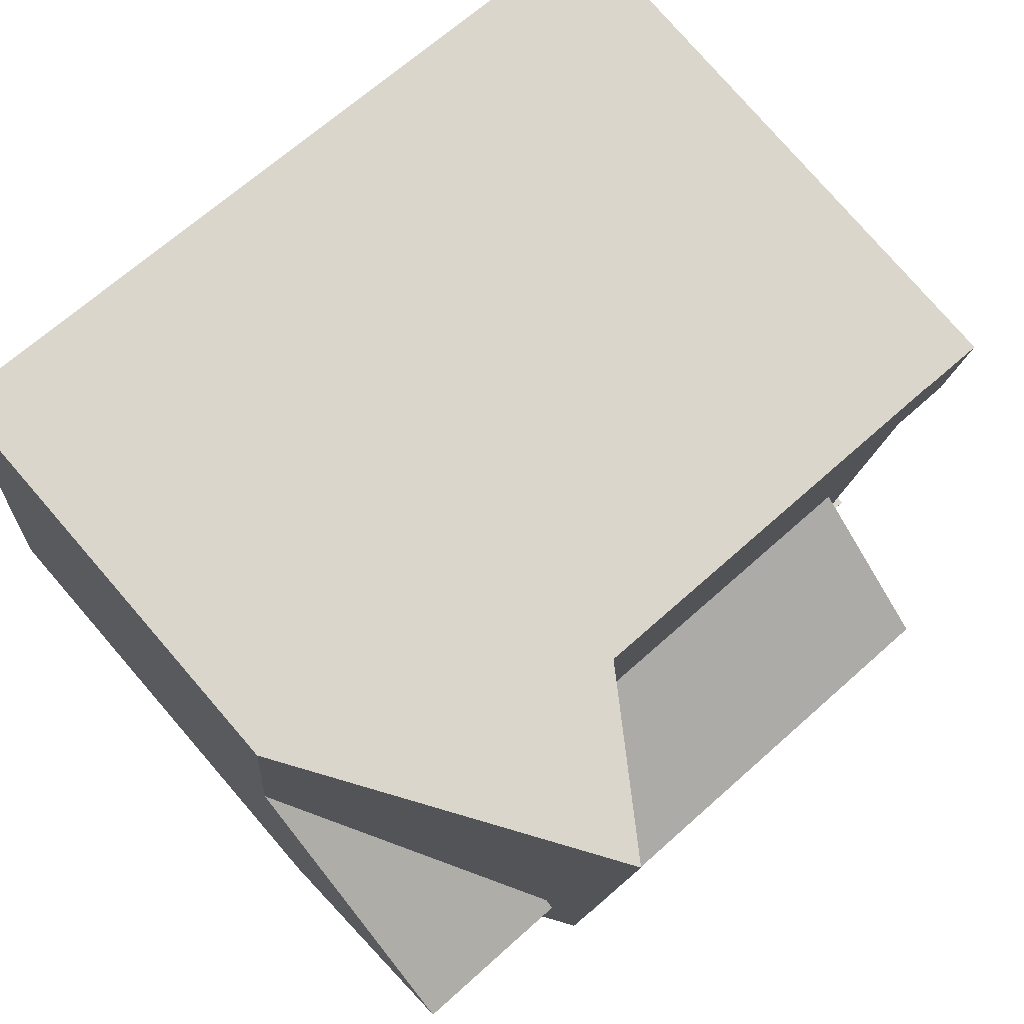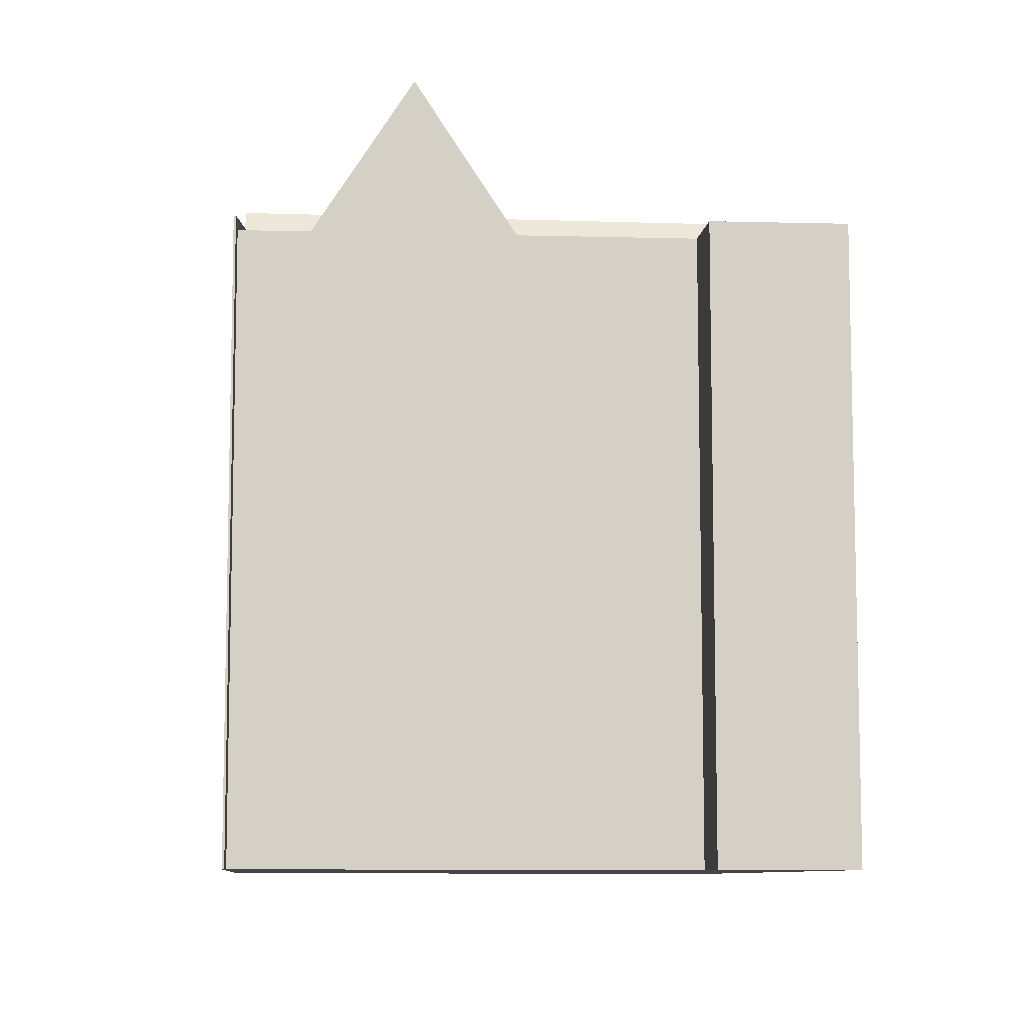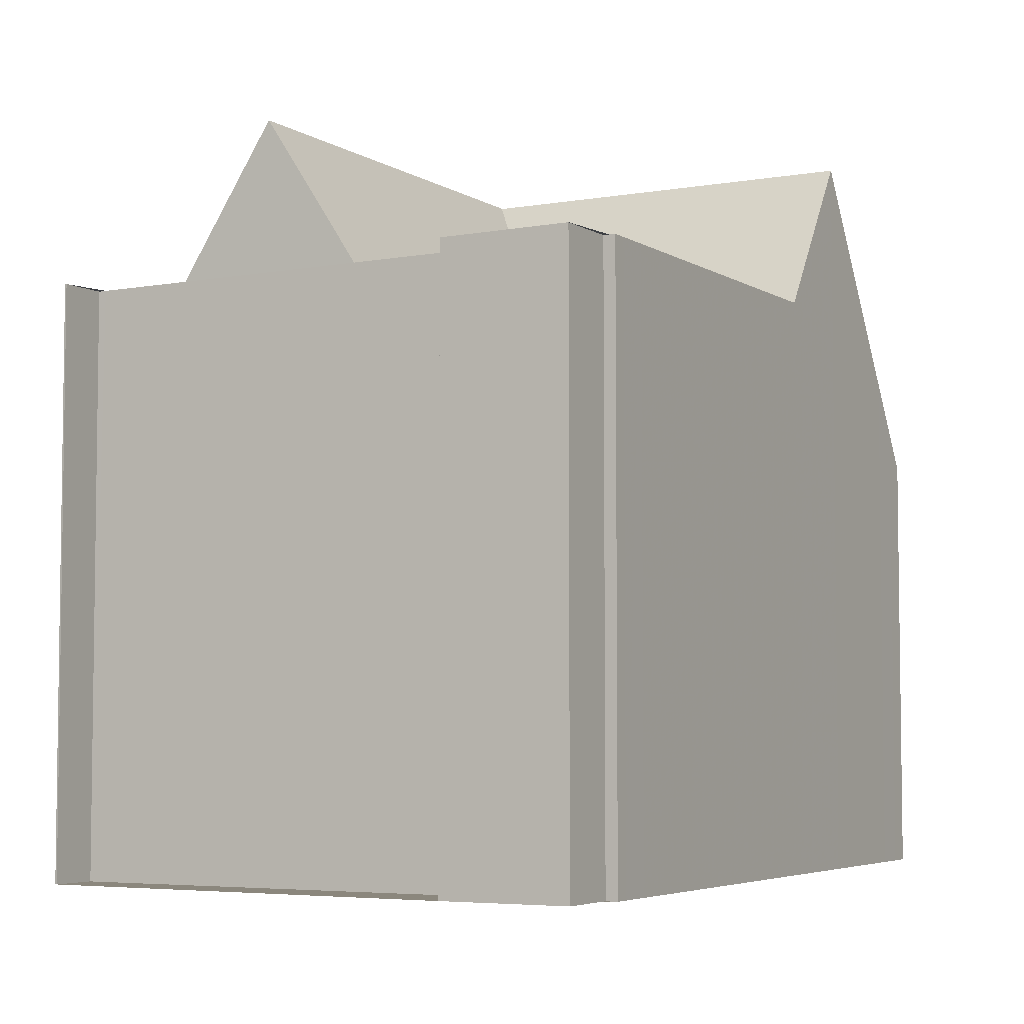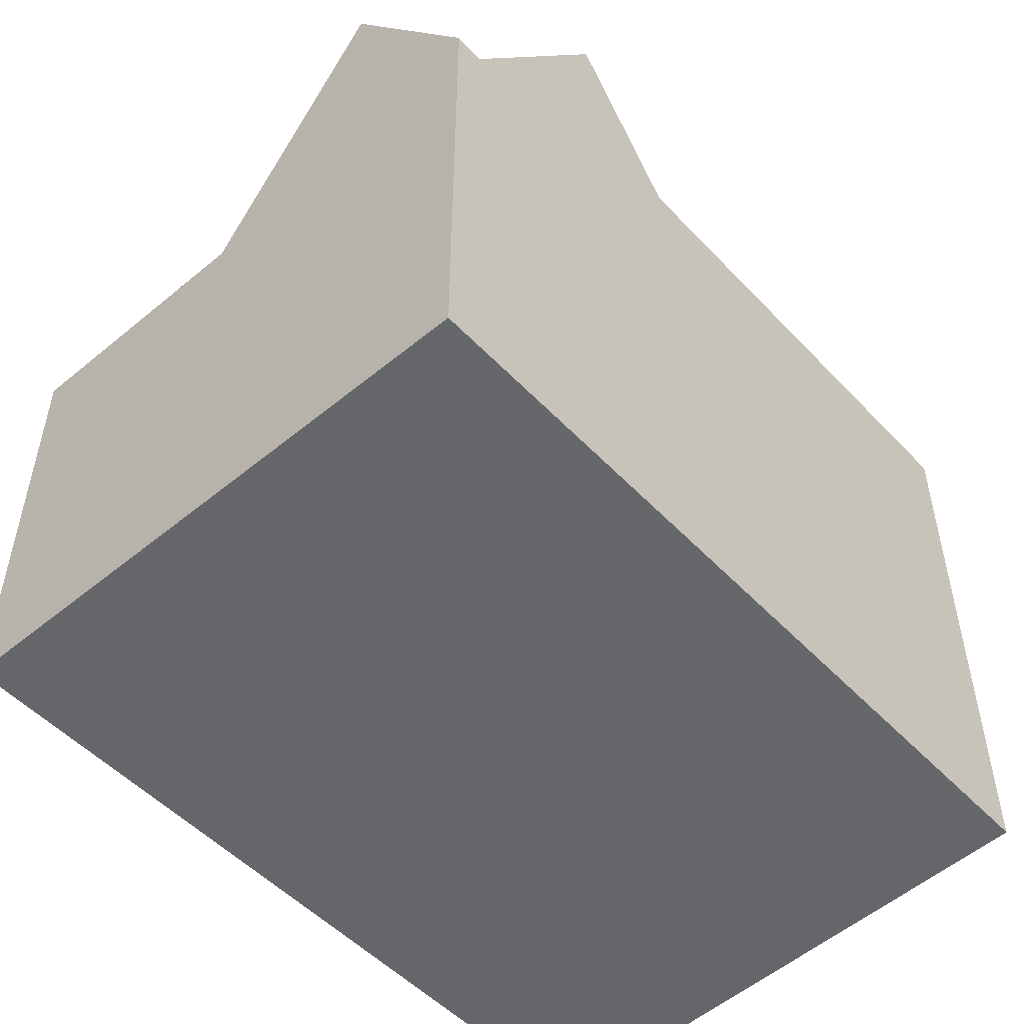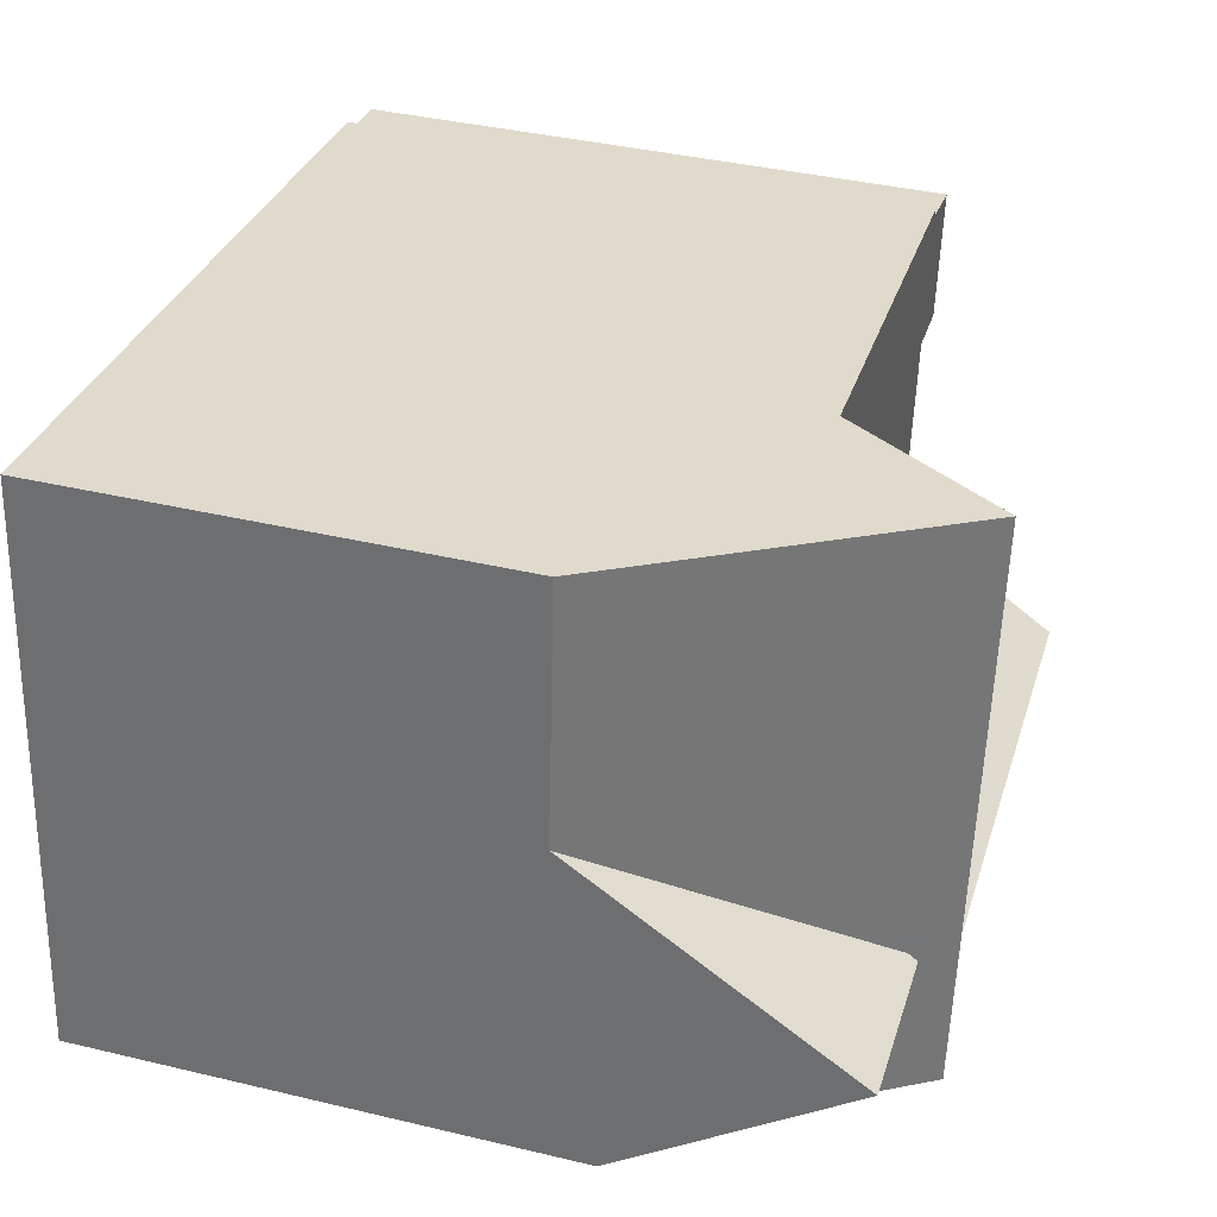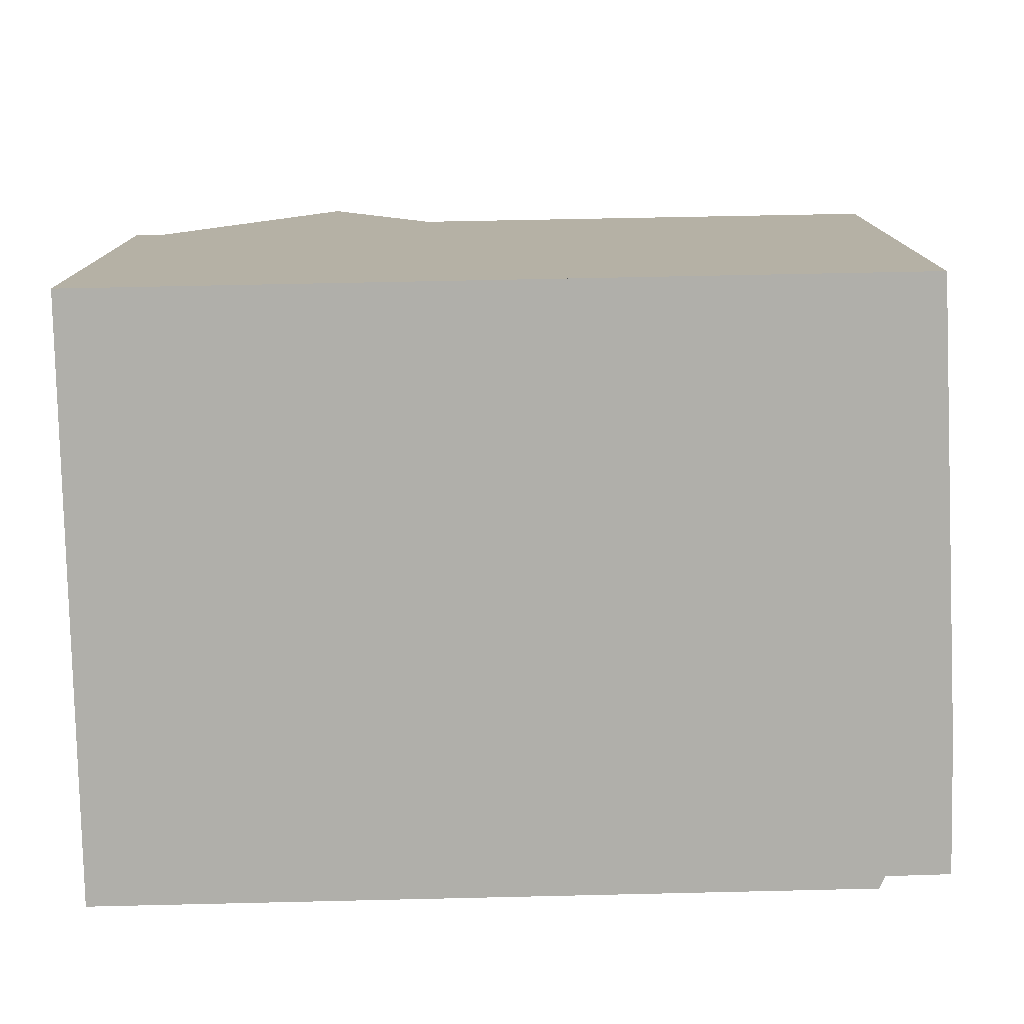
<metadata>
{"format":"obj","ext":"obj","renderer":"f3d","projection":"perspective","resolution":1024,"background":"white","views":[{"elev":78.7,"azim":-40.9,"up":"+Y"},{"elev":-8.8,"azim":78.5,"up":"+Z"},{"elev":-5.0,"azim":112.2,"up":"+Z"},{"elev":-52.2,"azim":-54.2,"up":"+Z"},{"elev":38.6,"azim":-73.3,"up":"+Y"},{"elev":-78.0,"azim":-4.9,"up":"+Z"}]}
</metadata>
<code>
v -975.3 -1391 9.294
v -975.6 -1393 9.281
v -976.5 -1393 9.289
v -977.3 -1400 9.247
v -976.5 -1400 9.24
v -976.5 -1400 9.24
v -976.4 -1391 9.304
v -976.4 -1391 9.303
v -988 -1390 7.06
v -988.9 -1399 7.851
v -977.2 -1399 9.253
v -984 -1399 9.305
v -983.9 -1398 9.311
v -983.1 -1390 9.362
v -983.6 -1395 9.332
v -976.8 -1396 9.274
v -976.9 -1396 9.269
v -986.5 -1390 9.392
v -987.5 -1399 9.335
v -988.8 -1398 9.354
v -983.1 -1390 9.362
v -984 -1399 9.305
v -988.5 -1395 9.371
v -988.4 -1399 7.847
v -987.4 -1398 9.341
v -987.4 -1398 9.341
v -988.4 -1399 7.847
v -985.8 -1399 11.93
v -984.8 -1390 11.94
v -987.1 -1395 9.358
v -988.4 -1394 7.085
v -983.9 -1398 9.311
v -985.5 -1396 11.93
v -986 -1397 11.29
v -978 -1399 9.26
v -985.5 -1396 11.94
v -988.7 -1396 11.47
v -985.5 -1396 11.93
v -985.8 -1399 11.93
v -985.5 -1396 11.93
v -983.9 -1398 9.311
v -983.6 -1395 9.332
v -984.8 -1390 11.94
v -985.5 -1396 11.93
v -985.5 -1396 11.93
v -983.6 -1395 9.332
v -987 -1395 9.362
v -988.3 -1393 7.08
v -977.9 -1397 11.89
v -985.5 -1396 11.93
v -977.7 -1396 9.282
v -985.5 -1396 11.94
v -985.5 -1396 11.94
v -985.2 -1397 11.43
v -985.9 -1397 11.29
v -985.9 -1397 11.44
v -985.6 -1397 11.93
v -985.2 -1397 11.43
v -985.6 -1397 11.93
v -986 -1397 11.44
v -988.7 -1396 11.47
v -988.4 -1394 7.085
v -987.1 -1395 9.358
v -977.9 -1398 11.35
v -977.8 -1396 9.277
v -988 -1399 8.531
v -988 -1398 8.529
v -988 -1398 8.529
v -988.9 -1398 8.474
v -987.5 -1394 8.513
v -987.1 -1390 8.498
v -987.6 -1395 8.516
v -988.5 -1395 8.46
v -987.6 -1395 8.516
v -983.1 -1390 9.362
v -976.4 -1391 9.304
v -987.1 -1390 8.499
v -986.5 -1390 9.391
v -984.8 -1390 11.94
v -983.1 -1390 9.362
v -984.8 -1390 11.94
v -988 -1390 7.06
v -977.1 -1396 9.277
v -977.2 -1396 9.272
v -977.5 -1399 9.255
v -977.6 -1400 9.249
v -976.6 -1391 9.306
v -976.6 -1391 9.306
v -987.5 -1399 9.336
v -988 -1399 8.53
v -984 -1399 9.306
v -977.5 -1400 9.25
v -985.8 -1399 11.93
v -977.3 -1400 9.248
v -985.8 -1399 11.93
v -984 -1399 9.306
v -988.3 -1399 8.11
v -988.3 -1399 8.11
v -988.9 -1399 8.116
v -986 -1397 11.29
v -986.2 -1399 11.28
v -986 -1397 11.44
v -985.9 -1397 11.29
v -986 -1397 11.29
v -985.2 -1390 11.31
v -985.9 -1396 11.29
v -985.2 -1390 11.31
v -986 -1397 11.44
v -985.9 -1397 11.29
v -986.2 -1399 11.28
v -988.8 -1398 8.478
v -988.8 -1398 9.353
v -988.3 -1394 7.183
v -988.4 -1395 8.463
v -988.3 -1394 7.183
v -988.3 -1393 7.178
v -987.9 -1390 7.158
v -987.9 -1390 7.157
v -988.6 -1396 11.47
v -988.8 -1399 8.115
v -988.5 -1395 9.37
v -988.9 -1399 7.85
v -988.6 -1396 11.47
v -988.5 -1398 9.351
v -988.5 -1398 8.494
v -988 -1393 7.64
v -988.1 -1394 7.638
v -987.6 -1390 7.654
v -987.6 -1390 7.654
v -988.3 -1396 11.47
v -988.6 -1399 8.113
v -988.6 -1399 7.848
v -988.1 -1395 8.481
v -988.1 -1394 7.638
v -988.2 -1395 9.368
v -988.3 -1396 11.47
v -977.7 -1396 9.282
v -977.8 -1396 9.277
v -978.1 -1400 9.255
v -978.1 -1400 9.254
v -977.2 -1391 9.311
v -977.2 -1391 9.311
v -978 -1399 9.26
v -977.9 -1397 11.89
v -978 -1399 9.26
v -977.7 -1396 9.282
v -977.9 -1397 11.89
v -977.9 -1398 11.35
v -988.6 -1396 10.82
v -988.3 -1396 10.82
v -977.8 -1397 9.271
v -977.3 -1397 9.266
v -977.8 -1397 11.75
v -985.4 -1396 11.79
v -985.4 -1396 11.79
v -977.8 -1397 11.75
v -985.5 -1396 11.93
v -985.5 -1396 11.93
v -977 -1397 9.264
v -986.2 -1396 10.79
v -977.8 -1397 9.271
v -977.8 -1397 10.67
v -985.9 -1396 11.29
v -988.6 -1396 10.82
v -985.6 -1396 11.79
v -986.2 -1396 10.79
v -988.6 -1398 8.35
v -988.1 -1399 8.343
v -977.5 -1400 9.251
v -978.1 -1400 9.256
v -988 -1399 8.53
v -987.4 -1399 9.337
v -986.2 -1399 11.28
v -985.7 -1399 11.93
v -988.1 -1399 8.343
v -988.8 -1398 8.354
v -984 -1399 9.307
v -977.3 -1400 9.248
v -984 -1399 9.307
v -985.7 -1399 11.93
v -988.9 -1398 8.355
v -975.6 -1393 9.281
v -975.3 -1391 9.294
v -975.3 -1391 -1.776e-15
v -975.6 -1393 1.776e-15
v -976.5 -1393 9.289
v -975.6 -1393 9.281
v -975.6 -1393 1.776e-15
v -976.5 -1393 0
v -976.8 -1396 9.274
v -976.5 -1393 9.289
v -976.5 -1393 0
v -976.8 -1396 0
v -976.5 -1400 9.24
v -977.3 -1400 9.247
v -977.3 -1400 0
v -976.5 -1400 0
v -976.5 -1400 9.24
v -976.5 -1400 9.24
v -976.5 -1400 0
v -976.5 -1400 0
v -977.6 -1400 9.249
v -976.5 -1400 9.24
v -976.5 -1400 0
v -977.6 -1400 0
v -976.4 -1391 9.304
v -976.4 -1391 9.304
v -976.4 -1391 -1.776e-15
v -976.4 -1391 0
v -975.3 -1391 9.294
v -976.4 -1391 9.303
v -976.4 -1391 -1.776e-15
v -975.3 -1391 -1.776e-15
v -987.9 -1390 7.157
v -988 -1390 7.06
v -988 -1390 0
v -987.9 -1390 0
v -988.9 -1399 8.116
v -988.9 -1399 7.851
v -988.9 -1399 8.882e-16
v -988.9 -1399 -1.776e-15
v -977.3 -1400 9.248
v -977.2 -1399 9.253
v -977.2 -1399 0
v -977.3 -1400 0
v -977.2 -1391 9.311
v -983.1 -1390 9.362
v -983.1 -1390 0
v -977.2 -1391 0
v -976.9 -1396 9.269
v -976.8 -1396 9.274
v -976.8 -1396 0
v -976.9 -1396 0
v -977 -1397 9.264
v -976.9 -1396 9.269
v -976.9 -1396 0
v -977 -1397 0
v -985.2 -1390 11.31
v -986.5 -1390 9.392
v -986.5 -1390 1.776e-15
v -985.2 -1390 0
v -988 -1399 8.531
v -987.5 -1399 9.335
v -987.5 -1399 0
v -988 -1399 0
v -988.7 -1396 11.47
v -988.8 -1398 9.354
v -988.8 -1398 0
v -988.7 -1396 0
v -985.8 -1399 11.93
v -984 -1399 9.305
v -984 -1399 0
v -985.8 -1399 0
v -988.5 -1395 8.46
v -988.5 -1395 9.371
v -988.5 -1395 0
v -988.5 -1395 0
v -988.6 -1399 7.848
v -988.4 -1399 7.847
v -988.4 -1399 0
v -988.6 -1399 -8.882e-16
v -983.1 -1390 9.362
v -984.8 -1390 11.94
v -984.8 -1390 0
v -983.1 -1390 0
v -988.6 -1396 10.82
v -988.7 -1396 11.47
v -988.7 -1396 0
v -988.6 -1396 0
v -986.2 -1399 11.28
v -985.8 -1399 11.93
v -985.8 -1399 0
v -986.2 -1399 1.776e-15
v -988 -1390 7.06
v -988.3 -1393 7.08
v -988.3 -1393 0
v -988 -1390 0
v -988.3 -1393 7.08
v -988.4 -1394 7.085
v -988.4 -1394 0
v -988.3 -1393 0
v -988.4 -1399 7.847
v -988 -1399 8.531
v -988 -1399 0
v -988.4 -1399 0
v -988.8 -1398 9.354
v -988.9 -1398 8.474
v -988.9 -1398 0
v -988.8 -1398 0
v -986.5 -1390 9.392
v -987.1 -1390 8.498
v -987.1 -1390 0
v -986.5 -1390 1.776e-15
v -988.4 -1394 7.085
v -988.5 -1395 8.46
v -988.5 -1395 0
v -988.4 -1394 0
v -976.4 -1391 9.303
v -976.4 -1391 9.304
v -976.4 -1391 0
v -976.4 -1391 -1.776e-15
v -988 -1390 7.06
v -988 -1390 7.06
v -988 -1390 0
v -988 -1390 0
v -978.1 -1400 9.254
v -977.6 -1400 9.249
v -977.6 -1400 0
v -978.1 -1400 0
v -976.4 -1391 9.304
v -976.6 -1391 9.306
v -976.6 -1391 1.776e-15
v -976.4 -1391 -1.776e-15
v -977.3 -1400 9.247
v -977.3 -1400 9.248
v -977.3 -1400 0
v -977.3 -1400 0
v -988.9 -1398 8.355
v -988.9 -1399 8.116
v -988.9 -1399 -1.776e-15
v -988.9 -1398 0
v -984.8 -1390 11.94
v -985.2 -1390 11.31
v -985.2 -1390 0
v -984.8 -1390 0
v -987.5 -1399 9.335
v -986.2 -1399 11.28
v -986.2 -1399 1.776e-15
v -987.5 -1399 0
v -987.6 -1390 7.654
v -987.9 -1390 7.157
v -987.9 -1390 0
v -987.6 -1390 0
v -988.9 -1399 7.851
v -988.9 -1399 7.85
v -988.9 -1399 0
v -988.9 -1399 8.882e-16
v -987.1 -1390 8.498
v -987.6 -1390 7.654
v -987.6 -1390 0
v -987.1 -1390 0
v -988.9 -1399 7.85
v -988.6 -1399 7.848
v -988.6 -1399 -8.882e-16
v -988.9 -1399 0
v -984 -1399 9.305
v -978.1 -1400 9.254
v -978.1 -1400 0
v -984 -1399 0
v -976.6 -1391 9.306
v -977.2 -1391 9.311
v -977.2 -1391 0
v -976.6 -1391 1.776e-15
v -977.2 -1399 9.253
v -977 -1397 9.264
v -977 -1397 0
v -977.2 -1399 0
v -988.5 -1395 9.371
v -988.6 -1396 10.82
v -988.6 -1396 0
v -988.5 -1395 0
v -977.3 -1400 9.248
v -977.3 -1400 9.248
v -977.3 -1400 0
v -977.3 -1400 0
v -988.9 -1398 8.474
v -988.9 -1398 8.355
v -988.9 -1398 0
v -988.9 -1398 0
v -975.3 -1391 0
v -975.6 -1393 0
v -976.5 -1393 0
v -977.3 -1400 0
v -976.5 -1400 0
v -976.5 -1400 0
v -988.9 -1399 0
v -988 -1390 0
v -976.4 -1391 0
v -976.4 -1391 0
f 172 89 90 171
f 125 111 112 124
f 140 12 91 139
f 142 75 14 141
f 173 101 89 172
f 78 47 70 77
f 114 73 31 113
f 59 33 54
f 106 47 78 105
f 81 29 21 80
f 124 112 119 130
f 162 65 161
f 52 38 50
f 56 38 57
f 96 22 28 95
f 55 34 60
f 70 47 63 74
f 160 63 47 106 163
f 156 51 65 162
f 171 90 97 175
f 167 131 120 176
f 126 116 117 129
f 121 23 73 114
f 127 115 116 126
f 137 15 75 142
f 77 71 18 78
f 105 78 18 107
f 155 45 158
f 129 117 118 128
f 83 16 17 84
f 94 4 5 6 86 92
f 87 7 76 88
f 159 11 85 152
f 88 76 8 1 2 3 16 83
f 89 19 66 90
f 177 13 143 170
f 110 19 89 101
f 169 85 11 178
f 180 59 54 32 179
f 90 66 24 97
f 132 122 120 131
f 174 93 101 173
f 149 123 37 164
f 165 106 105 79 157
f 107 43 79 105
f 109 56 100
f 163 106 165
f 101 93 39 110
f 111 69 20 112
f 134 72 133
f 115 62 48 116
f 117 82 9 118
f 112 20 61 119
f 176 120 99 181
f 116 48 82 117
f 133 72 30 135
f 122 10 99 120
f 166 103 102 136 150
f 124 26 68 125
f 126 70 74 127
f 128 71 77 129
f 130 108 104 26 124
f 168 98 131 167
f 129 77 70 126
f 131 98 27 132
f 133 114 113 134
f 135 121 114 133
f 150 136 123 149
f 137 83 84 138
f 139 92 86 140
f 141 87 88 142
f 152 85 143 151
f 142 88 83 137
f 154 42 146 153
f 145 41 58 148
f 148 58 40 53 147
f 170 143 85 169
f 149 121 135 150
f 151 138 84 152
f 153 144 36 44 154
f 158 81 80 46 155
f 152 84 17 159
f 161 35 64 162
f 163 109 160
f 162 64 49 156
f 164 23 121 149
f 157 50 165
f 165 50 38 56 109 163
f 150 135 30 166
f 167 125 68 168
f 169 92 139 170
f 171 67 25 172
f 172 25 100 173
f 175 67 171
f 176 111 125 167
f 170 139 91 177
f 178 94 92 169
f 179 96 95 180
f 173 100 56 57 174
f 181 69 111 176
f 183 184 185 182
f 187 188 189 186
f 191 192 193 190
f 195 196 197 194
f 199 200 201 198
f 203 204 205 202
f 207 208 209 206
f 211 212 213 210
f 215 216 217 214
f 219 220 221 218
f 223 224 225 222
f 227 228 229 226
f 231 232 233 230
f 235 236 237 234
f 239 240 241 238
f 243 244 245 242
f 247 248 249 246
f 251 252 253 250
f 255 256 257 254
f 259 260 261 258
f 263 264 265 262
f 267 268 269 266
f 271 272 273 270
f 275 276 277 274
f 279 280 281 278
f 283 284 285 282
f 287 288 289 286
f 291 292 293 290
f 295 296 297 294
f 299 300 301 298
f 303 304 305 302
f 307 308 309 306
f 311 312 313 310
f 315 316 317 314
f 319 320 321 318
f 323 324 325 322
f 327 328 329 326
f 331 332 333 330
f 335 336 337 334
f 339 340 341 338
f 343 344 345 342
f 347 348 349 346
f 351 352 353 350
f 355 356 357 354
f 359 360 361 358
f 363 364 365 362
f 367 368 369 366
f 371 372 373 374 375 376 377 378 379 370

</code>
